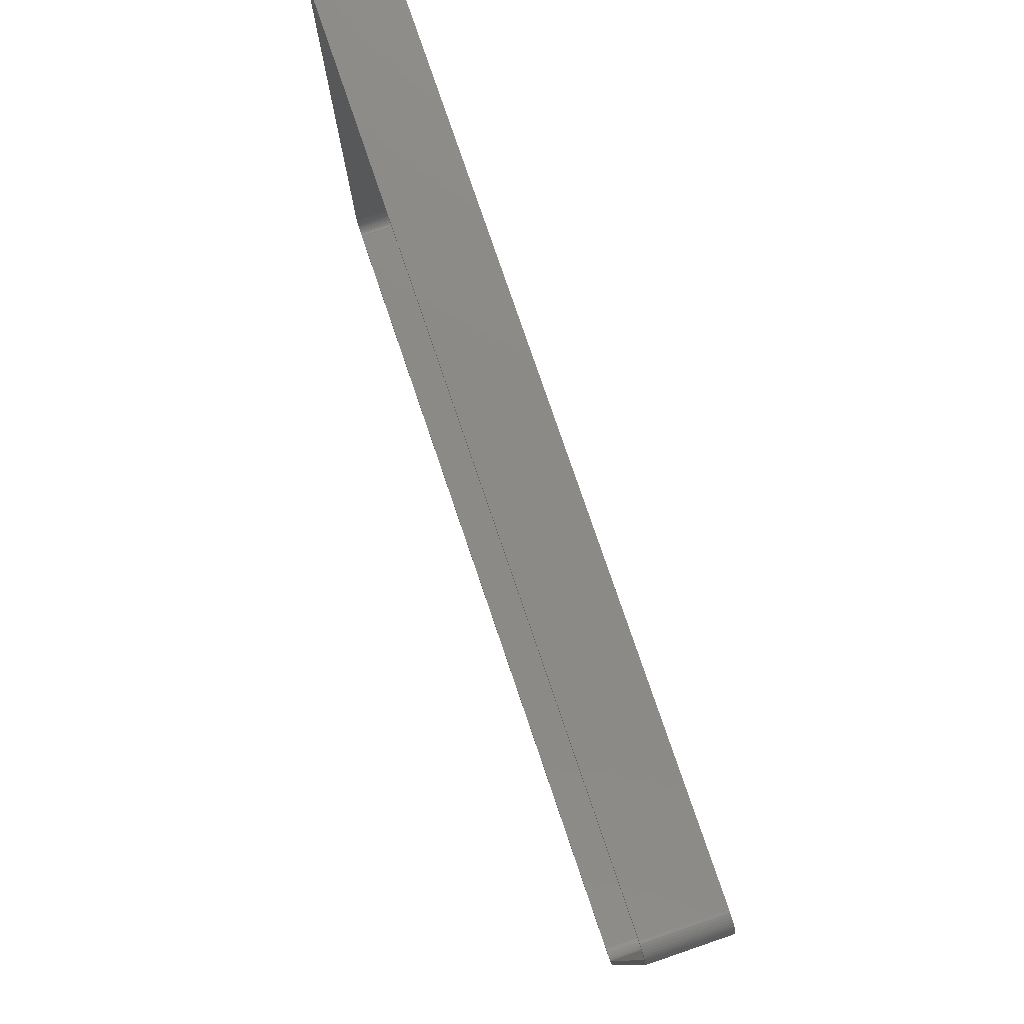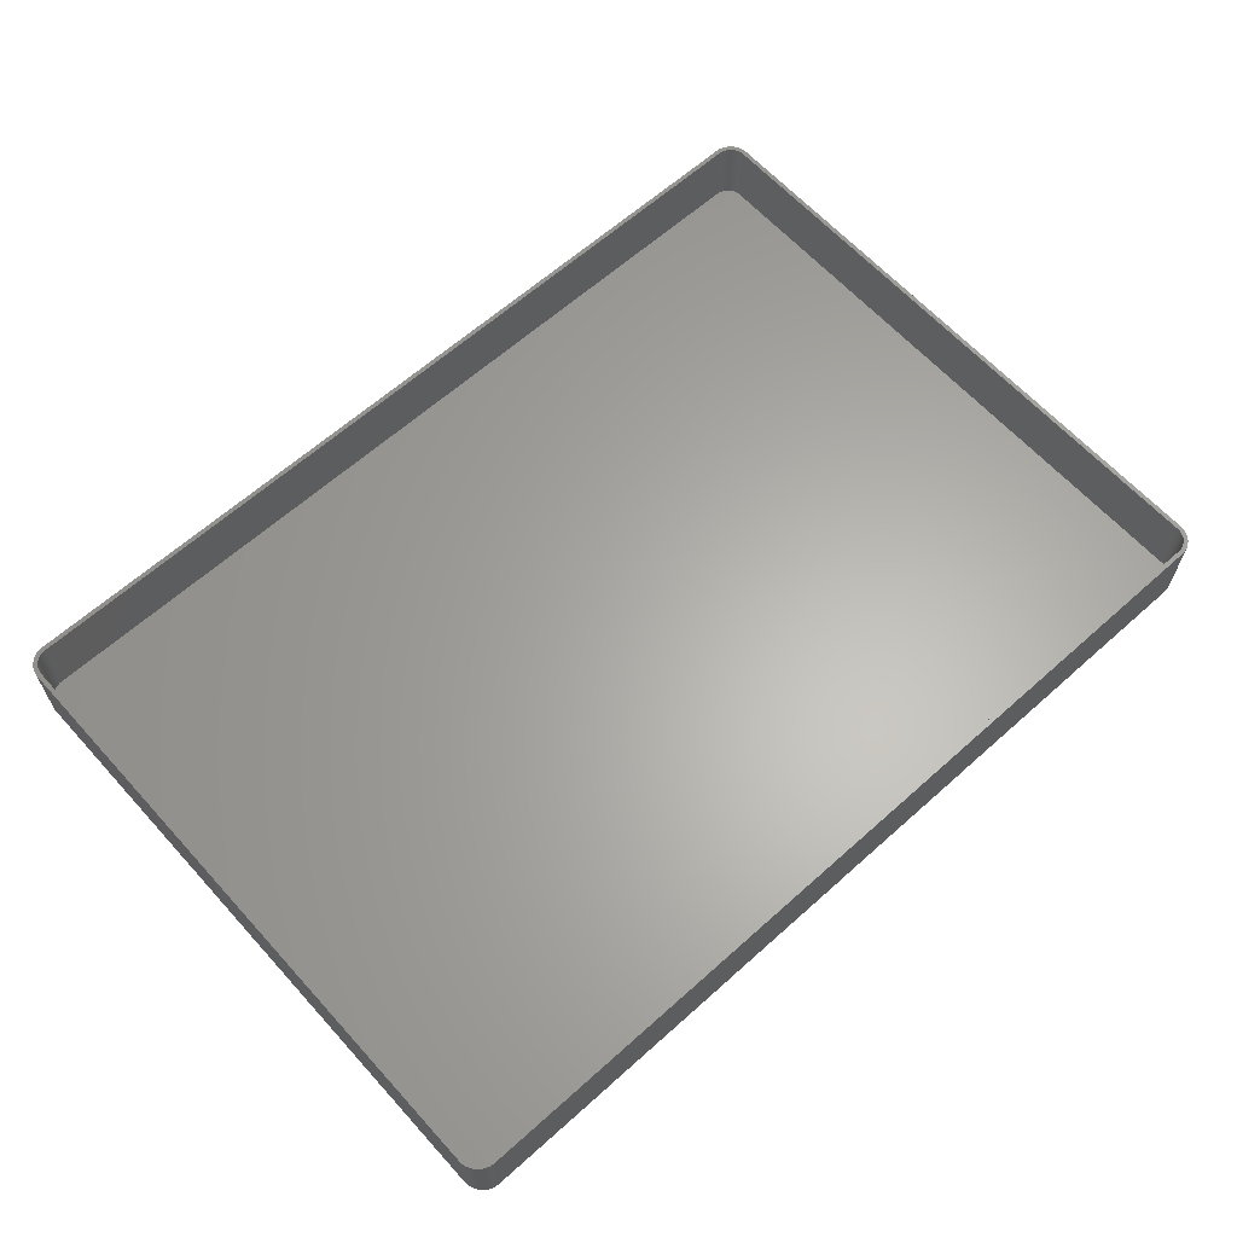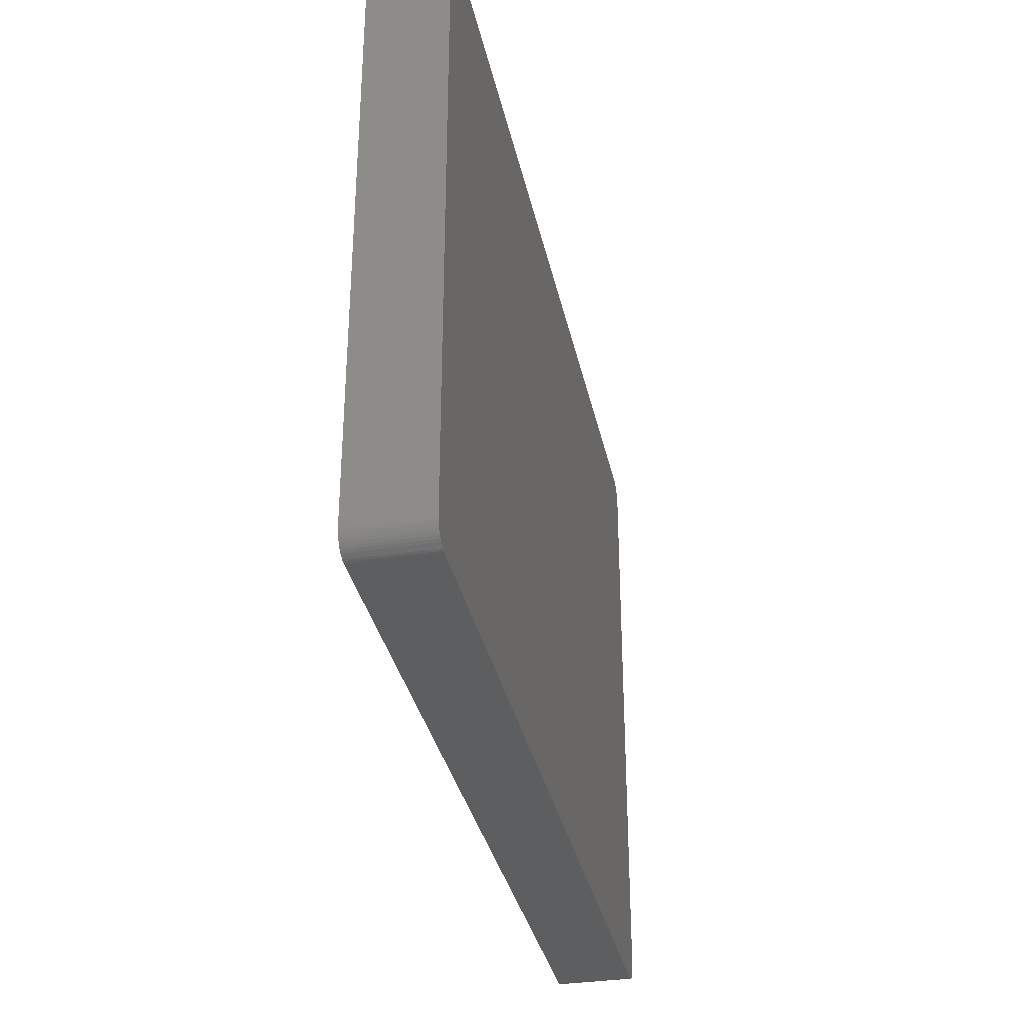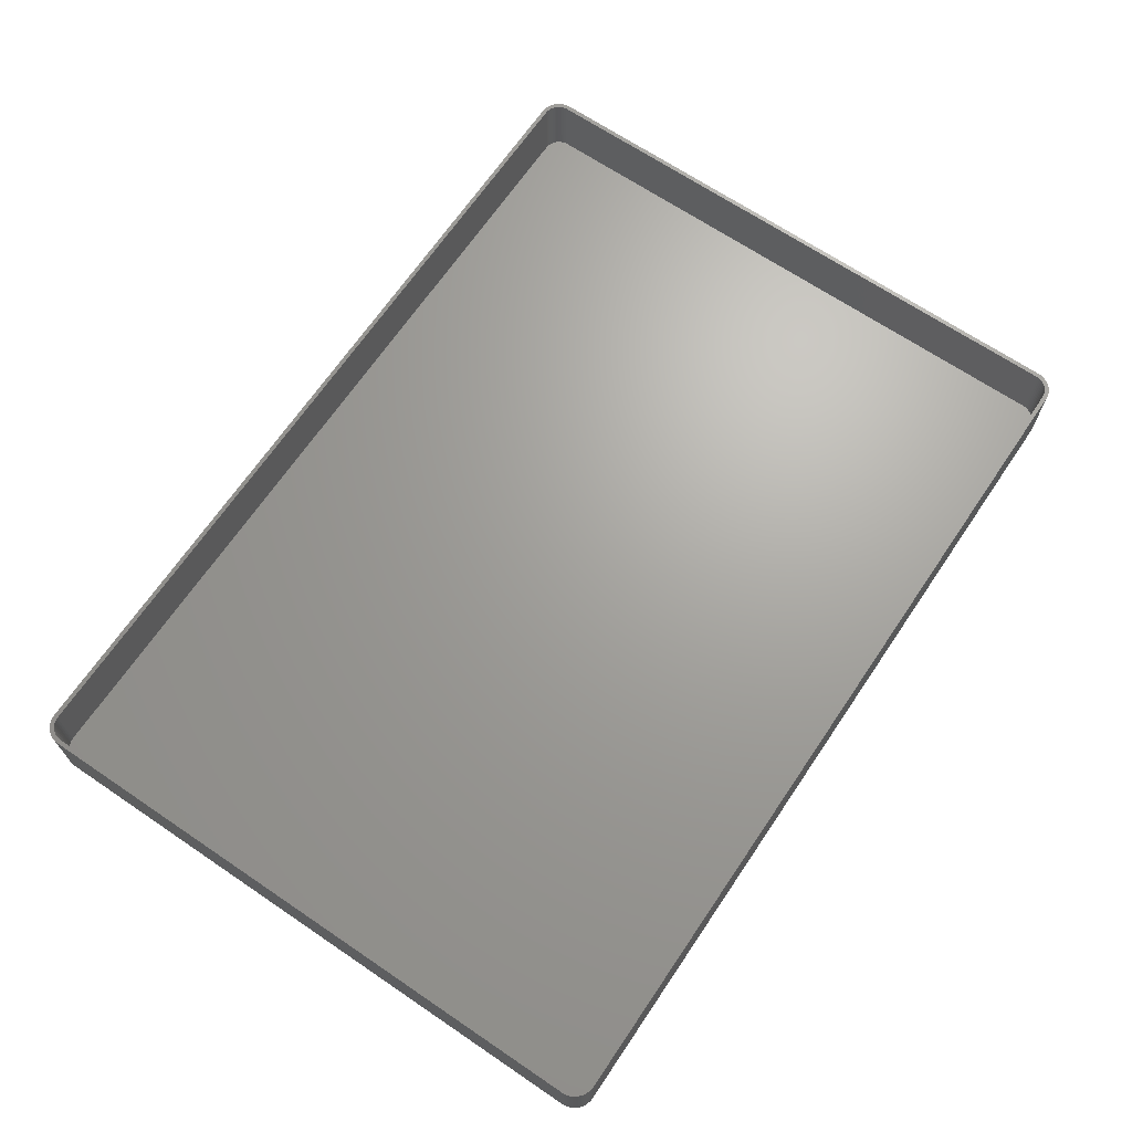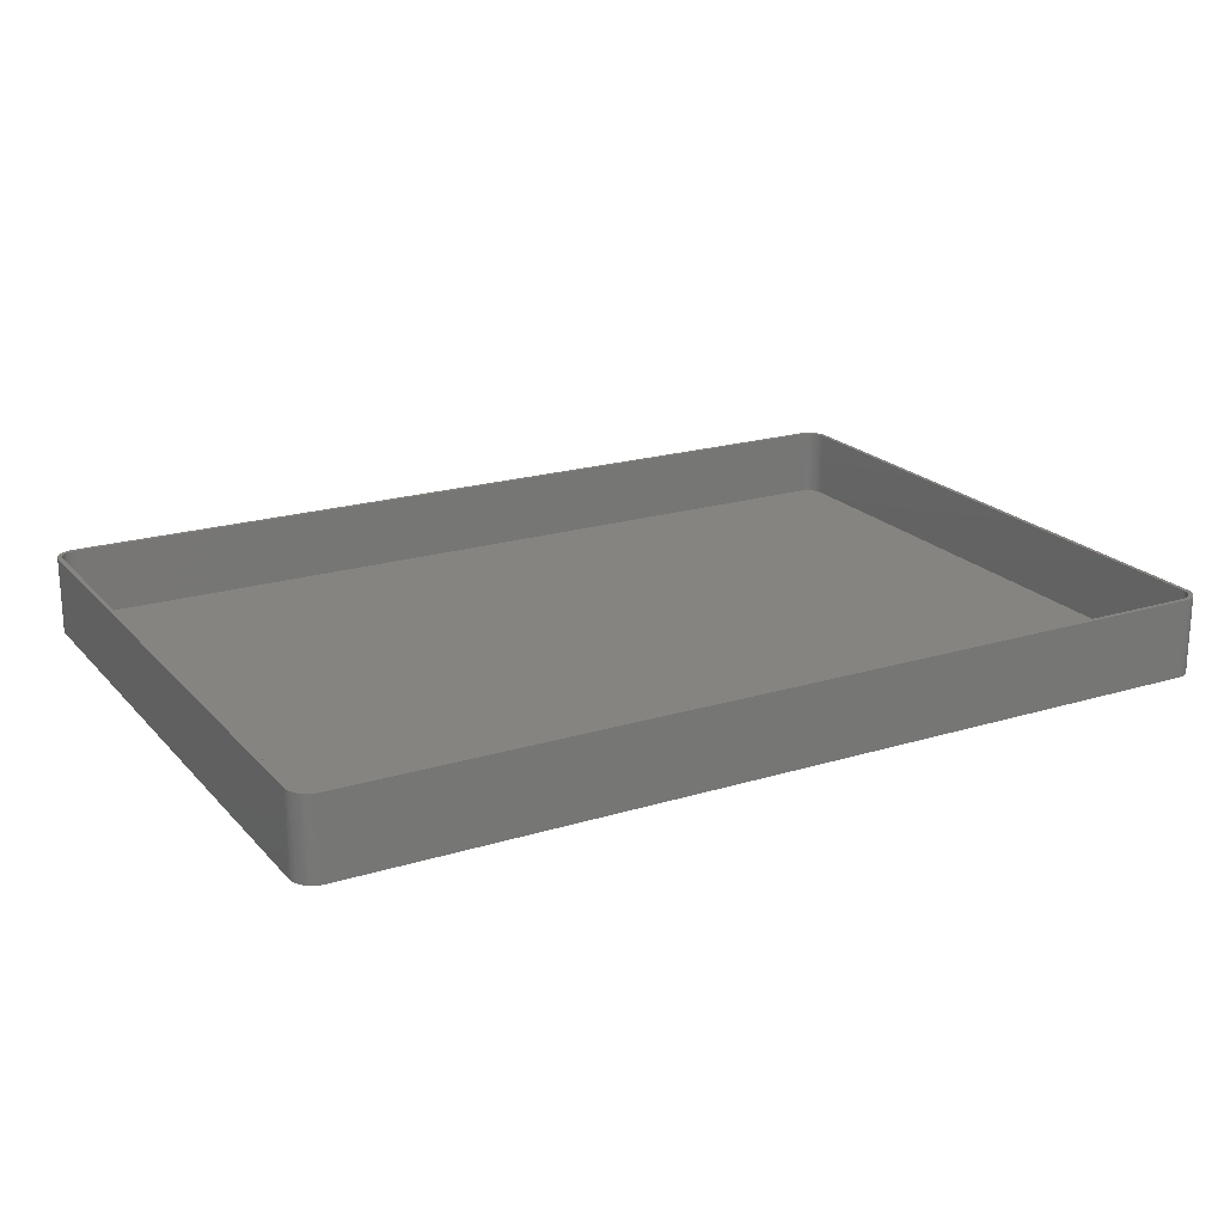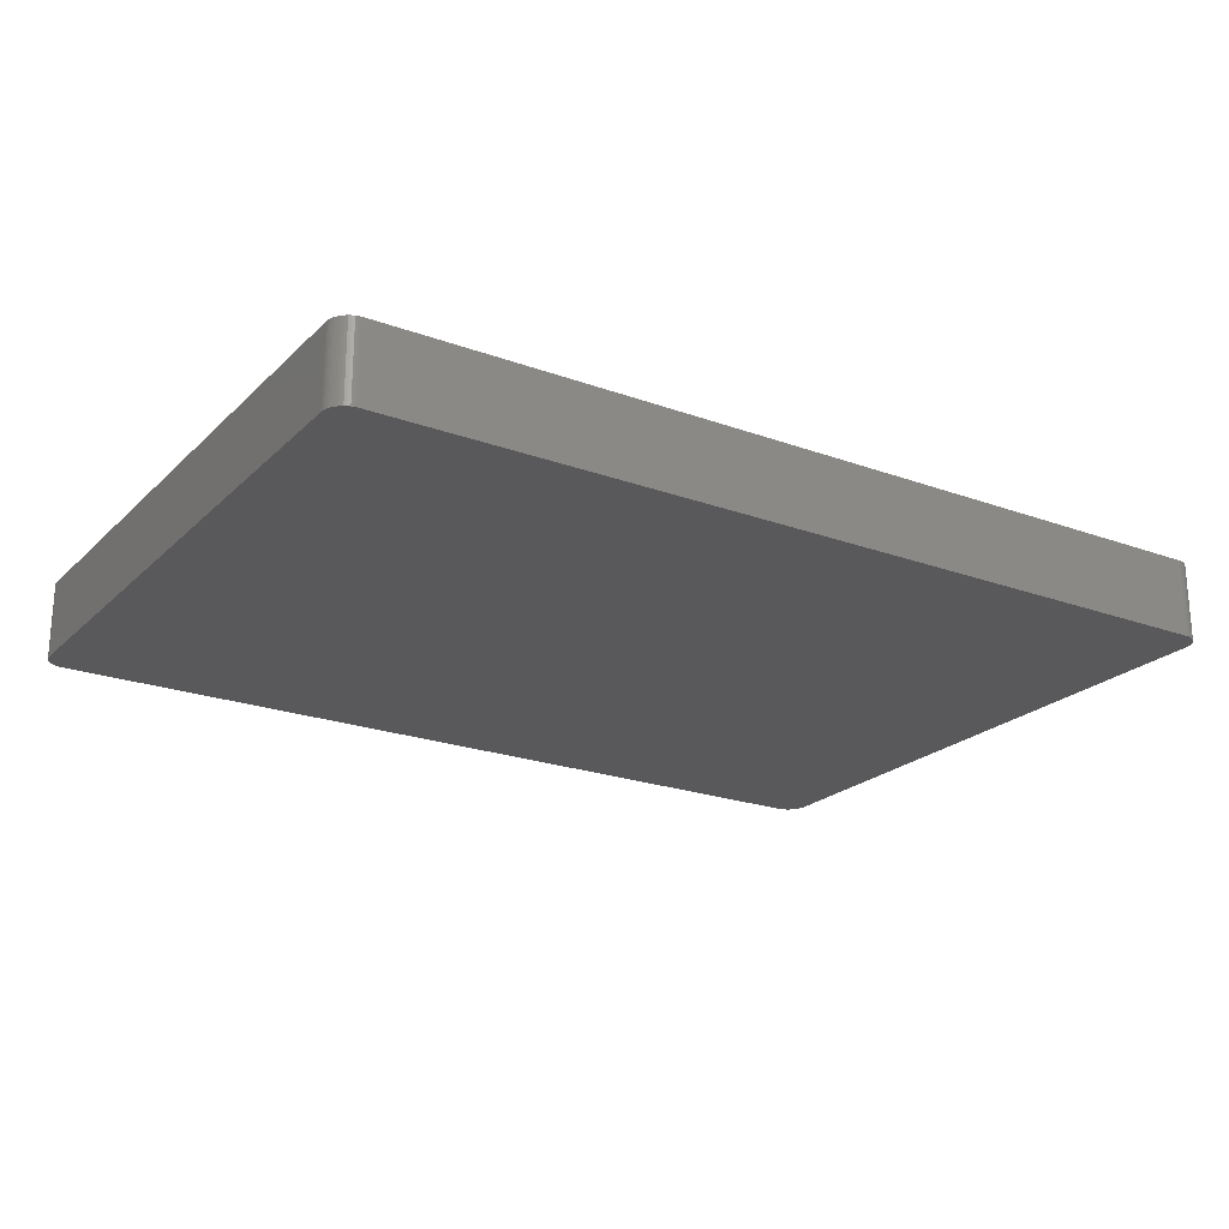
<metadata>
{"format":"stl","ext":"stl","renderer":"f3d","projection":"perspective","resolution":1024,"background":"white","views":[{"elev":78.2,"azim":71.2,"up":"+Y"},{"elev":63.3,"azim":-42.1,"up":"+Z"},{"elev":-33.6,"azim":101.8,"up":"+Y"},{"elev":67.8,"azim":-55.9,"up":"+Z"},{"elev":20.5,"azim":-29.1,"up":"+Z"},{"elev":-22.2,"azim":147.6,"up":"+Z"}]}
</metadata>
<code>
# stl→obj: 208 verts, 412 faces
v 104 70 18
v 105 70 18
v 105 70.63 18
v 105 -70 18
v 104 70.5 18
v 104.8 71.24 18
v 104 -70 18
v 103.9 70.99 18
v 104.6 71.84 18
v 105 -70.63 18
v 103.7 71.47 18
v 104.4 72.41 18
v 104 -70.5 18
v 103.5 71.93 18
v 104 72.94 18
v 104.8 -71.24 18
v 103.9 -70.99 18
v 103.2 72.35 18
v 103.6 73.42 18
v 102.9 72.74 18
v 103.2 73.85 18
v 102.5 73.08 18
v 102.7 74.22 18
v 102.1 73.38 18
v 102.1 74.52 18
v 101.7 73.62 18
v 101.5 74.76 18
v 101.2 73.8 18
v 100.9 74.91 18
v 100.8 73.93 18
v 100.3 74.99 18
v 100.3 73.99 18
v -100.3 73.99 18
v -100.3 74.99 18
v -100.8 73.93 18
v -100.9 74.91 18
v -101.2 73.8 18
v -101.5 74.76 18
v -101.7 73.62 18
v -102.1 74.52 18
v -102.1 73.38 18
v -102.7 74.22 18
v -102.5 73.08 18
v -103.2 73.85 18
v -102.9 72.74 18
v -103.6 73.42 18
v -103.2 72.35 18
v -104 72.94 18
v -103.5 71.93 18
v -104.4 72.41 18
v -103.7 71.47 18
v -104.8 71.24 18
v -103.9 70.99 18
v -104.6 71.84 18
v 104.6 -71.84 18
v 103.7 -71.47 18
v 104.4 -72.41 18
v 103.5 -71.93 18
v 104 -72.94 18
v 103.2 -72.35 18
v 103.6 -73.42 18
v 102.9 -72.74 18
v 103.2 -73.85 18
v 102.5 -73.08 18
v 102.7 -74.22 18
v 102.1 -73.38 18
v 102.1 -74.52 18
v 101.7 -73.62 18
v 101.5 -74.76 18
v 101.2 -73.8 18
v 100.9 -74.91 18
v 100.8 -73.93 18
v 100.3 -74.99 18
v 100.3 -73.99 18
v -100.3 -73.99 18
v -100.3 -74.99 18
v -100.8 -73.93 18
v -100.9 -74.91 18
v -101.2 -73.8 18
v -101.5 -74.76 18
v -101.7 -73.62 18
v -102.1 -74.52 18
v -102.1 -73.38 18
v -102.7 -74.22 18
v -102.5 -73.08 18
v -103.2 -73.85 18
v -102.9 -72.74 18
v -103.6 -73.42 18
v -103.2 -72.35 18
v -104 -72.94 18
v -103.5 -71.93 18
v -104.4 -72.41 18
v -103.7 -71.47 18
v -104.6 -71.84 18
v -103.9 -70.99 18
v -104.8 -71.24 18
v -104 -70.5 18
v -105 -70.63 18
v -104 -70 18
v -104 70 18
v -105 70 18
v -104 70.5 18
v -105 -70 18
v -105 70.63 18
v 100.3 74.99 0
v -100.3 74.99 0
v -100.9 74.91 0
v -100.3 -74.99 0
v 100.3 -74.99 0
v 100.9 74.91 0
v 105 70.63 0
v 105 70 0
v 105 -70 0
v -103.2 -73.85 0
v -102.7 -74.22 0
v -102.1 -74.52 0
v -101.5 74.76 0
v -102.1 74.52 0
v 104.6 71.84 0
v 104.8 71.24 0
v -103.2 73.85 0
v -103.6 73.42 0
v -105 -70 0
v -105 70 0
v -105 70.63 0
v -104.8 71.24 0
v -104.6 71.84 0
v 103.6 73.42 0
v 104 72.94 0
v 104 -72.94 0
v 103.6 -73.42 0
v 104.8 -71.24 0
v 104.6 -71.84 0
v -100.9 -74.91 0
v -104.4 -72.41 0
v -104.6 -71.84 0
v 101.5 74.76 0
v 102.1 74.52 0
v 104.4 72.41 0
v 103.2 73.85 0
v 105 -70.63 0
v 102.1 -74.52 0
v 102.7 -74.22 0
v 103.2 -73.85 0
v -103.6 -73.42 0
v -101.5 -74.76 0
v -104 -72.94 0
v -104.8 -71.24 0
v 104.4 -72.41 0
v 101.5 -74.76 0
v 102.7 74.22 0
v 100.9 -74.91 0
v -102.7 74.22 0
v -104 72.94 0
v -104.4 72.41 0
v -105 -70.63 0
v 100.8 -73.93 2
v 100.3 -73.99 2
v -100.3 73.99 2
v 100.3 73.99 2
v -102.1 -73.38 2
v -102.5 -73.08 2
v -100.3 -73.99 2
v -104 -70 2
v -104 -70.5 2
v 104 -70 2
v 104 70 2
v 102.5 73.08 2
v 102.9 72.74 2
v -100.8 -73.93 2
v -101.2 -73.8 2
v -104 70 2
v -103.7 -71.47 2
v -103.5 -71.93 2
v 100.8 73.93 2
v 103.7 -71.47 2
v 103.9 -70.99 2
v -101.7 -73.62 2
v -103.2 -72.35 2
v -102.9 -72.74 2
v -102.9 72.74 2
v -102.5 73.08 2
v -102.1 73.38 2
v -101.7 73.62 2
v 102.1 -73.38 2
v 101.7 -73.62 2
v 101.7 73.62 2
v 102.1 73.38 2
v 101.2 73.8 2
v 103.9 70.99 2
v 103.7 71.47 2
v 102.9 -72.74 2
v 103.2 -72.35 2
v 103.5 -71.93 2
v -103.9 -70.99 2
v -103.5 71.93 2
v -103.7 71.47 2
v -103.9 70.99 2
v -103.2 72.35 2
v -101.2 73.8 2
v -100.8 73.93 2
v 101.2 -73.8 2
v 104 70.5 2
v 104 -70.5 2
v 102.5 -73.08 2
v 103.5 71.93 2
v 103.2 72.35 2
v -104 70.5 2
f 1 2 3
f 2 1 4
f 5 3 6
f 7 4 1
f 8 6 9
f 4 7 10
f 11 9 12
f 13 10 7
f 14 12 15
f 10 13 16
f 17 16 13
f 3 5 1
f 6 8 5
f 9 11 8
f 18 15 19
f 12 14 11
f 15 18 14
f 20 19 21
f 19 20 18
f 22 21 23
f 21 22 20
f 23 24 22
f 25 24 23
f 25 26 24
f 27 26 25
f 27 28 26
f 29 28 27
f 29 30 28
f 31 30 29
f 31 32 30
f 31 33 32
f 34 33 31
f 34 35 33
f 36 35 34
f 36 37 35
f 38 37 36
f 38 39 37
f 40 39 38
f 40 41 39
f 42 41 40
f 41 42 43
f 44 43 42
f 43 44 45
f 46 45 44
f 45 46 47
f 48 47 46
f 47 48 49
f 50 49 48
f 49 50 51
f 52 53 54
f 51 54 53
f 54 51 50
f 16 17 55
f 56 55 17
f 55 56 57
f 58 57 56
f 57 58 59
f 60 59 58
f 59 60 61
f 62 61 60
f 61 62 63
f 64 63 62
f 63 64 65
f 66 65 64
f 66 67 65
f 68 67 66
f 68 69 67
f 70 69 68
f 70 71 69
f 72 71 70
f 72 73 71
f 74 73 72
f 75 73 74
f 75 76 73
f 77 76 75
f 77 78 76
f 79 78 77
f 79 80 78
f 81 80 79
f 81 82 80
f 83 82 81
f 84 83 85
f 83 84 82
f 86 85 87
f 85 86 84
f 88 87 89
f 90 89 91
f 87 88 86
f 92 91 93
f 94 93 95
f 96 95 97
f 89 90 88
f 98 97 99
f 100 101 99
f 53 52 102
f 103 99 101
f 104 102 52
f 98 99 103
f 102 104 100
f 91 92 90
f 100 104 101
f 93 94 92
f 95 96 94
f 97 98 96
f 105 34 31
f 34 105 106
f 106 36 34
f 36 106 107
f 108 73 76
f 73 108 109
f 110 31 29
f 31 110 105
f 2 111 3
f 111 2 112
f 4 112 2
f 112 4 113
f 114 84 86
f 84 114 115
f 115 82 84
f 82 115 116
f 117 40 38
f 40 117 118
f 6 119 9
f 119 6 120
f 121 46 44
f 46 121 122
f 123 101 124
f 101 123 103
f 124 104 125
f 104 124 101
f 126 54 127
f 54 126 52
f 15 128 19
f 128 15 129
f 3 120 6
f 120 3 111
f 107 38 36
f 38 107 117
f 61 130 59
f 130 61 131
f 55 132 16
f 132 55 133
f 134 76 78
f 76 134 108
f 135 94 136
f 94 135 92
f 137 29 27
f 29 137 110
f 138 27 25
f 27 138 137
f 12 129 15
f 129 12 139
f 9 139 12
f 139 9 119
f 128 21 19
f 21 128 140
f 16 141 10
f 141 16 132
f 142 65 67
f 65 142 143
f 144 61 63
f 61 144 131
f 145 86 88
f 86 145 114
f 116 80 82
f 80 116 146
f 146 78 80
f 78 146 134
f 145 90 147
f 90 145 88
f 136 96 148
f 96 136 94
f 109 113 141
f 113 109 112
f 109 141 132
f 105 112 109
f 109 132 133
f 112 105 111
f 109 133 149
f 111 105 120
f 109 149 130
f 120 105 119
f 109 130 131
f 119 105 139
f 109 131 144
f 139 105 129
f 109 144 143
f 129 105 128
f 109 143 142
f 128 105 140
f 109 142 150
f 140 105 151
f 109 150 152
f 151 105 138
f 138 105 137
f 137 105 110
f 108 105 109
f 108 106 105
f 123 108 134
f 108 123 106
f 123 134 146
f 124 106 123
f 123 146 116
f 106 124 107
f 123 116 115
f 107 124 117
f 123 115 114
f 117 124 118
f 123 114 145
f 118 124 153
f 123 145 147
f 153 124 121
f 123 147 135
f 121 124 122
f 123 135 136
f 122 124 154
f 123 136 148
f 154 124 155
f 123 148 156
f 155 124 127
f 127 124 126
f 126 124 125
f 127 50 155
f 50 127 54
f 154 46 122
f 46 154 48
f 151 25 23
f 25 151 138
f 140 23 21
f 23 140 151
f 57 133 55
f 133 57 149
f 59 149 57
f 149 59 130
f 10 113 4
f 113 10 141
f 150 67 69
f 67 150 142
f 148 98 156
f 98 148 96
f 156 103 123
f 103 156 98
f 118 42 40
f 42 118 153
f 153 44 42
f 44 153 121
f 125 52 126
f 52 125 104
f 143 63 65
f 63 143 144
f 152 69 71
f 69 152 150
f 109 71 73
f 71 109 152
f 147 92 135
f 92 147 90
f 155 48 154
f 48 155 50
f 157 74 72
f 74 157 158
f 159 32 33
f 32 159 160
f 161 85 83
f 85 161 162
f 158 75 74
f 75 158 163
f 97 164 99
f 164 97 165
f 166 1 167
f 1 166 7
f 168 20 22
f 20 168 169
f 170 79 77
f 79 170 171
f 163 77 75
f 77 163 170
f 99 172 100
f 172 99 164
f 91 173 93
f 173 91 174
f 160 30 32
f 30 160 175
f 176 17 177
f 17 176 56
f 171 81 79
f 81 171 178
f 178 83 81
f 83 178 161
f 87 179 89
f 179 87 180
f 181 43 45
f 43 181 182
f 183 39 41
f 39 183 184
f 185 68 66
f 68 185 186
f 187 24 26
f 24 187 188
f 189 26 28
f 26 189 187
f 188 22 24
f 22 188 168
f 175 28 30
f 28 175 189
f 190 11 191
f 11 190 8
f 192 60 193
f 60 192 62
f 194 56 176
f 56 194 58
f 93 195 95
f 195 93 173
f 162 87 85
f 87 162 180
f 51 196 49
f 196 51 197
f 53 197 51
f 197 53 198
f 47 181 45
f 181 47 199
f 200 35 37
f 35 200 201
f 201 33 35
f 33 201 159
f 186 70 68
f 70 186 202
f 167 5 203
f 5 167 1
f 177 13 204
f 13 177 17
f 193 58 194
f 58 193 60
f 205 66 64
f 66 205 185
f 160 167 203
f 167 160 166
f 160 203 190
f 158 166 160
f 160 190 191
f 166 158 204
f 160 191 206
f 204 158 177
f 160 206 207
f 177 158 176
f 160 207 169
f 176 158 194
f 160 169 168
f 194 158 193
f 160 168 188
f 193 158 192
f 160 188 187
f 192 158 205
f 160 187 189
f 205 158 185
f 160 189 175
f 185 158 186
f 186 158 202
f 202 158 157
f 159 158 160
f 159 163 158
f 172 159 201
f 159 172 163
f 172 201 200
f 164 163 172
f 172 200 184
f 163 164 170
f 172 184 183
f 170 164 171
f 172 183 182
f 171 164 178
f 172 182 181
f 178 164 161
f 172 181 199
f 161 164 162
f 172 199 196
f 162 164 180
f 172 196 197
f 180 164 179
f 172 197 198
f 179 164 174
f 172 198 208
f 174 164 173
f 173 164 195
f 195 164 165
f 95 165 97
f 165 95 195
f 89 174 91
f 174 89 179
f 49 199 47
f 199 49 196
f 102 198 53
f 198 102 208
f 100 208 102
f 208 100 172
f 182 41 43
f 41 182 183
f 184 37 39
f 37 184 200
f 207 20 169
f 20 207 18
f 206 18 207
f 18 206 14
f 191 14 206
f 14 191 11
f 203 8 190
f 8 203 5
f 204 7 166
f 7 204 13
f 192 64 62
f 64 192 205
f 202 72 70
f 72 202 157

</code>
